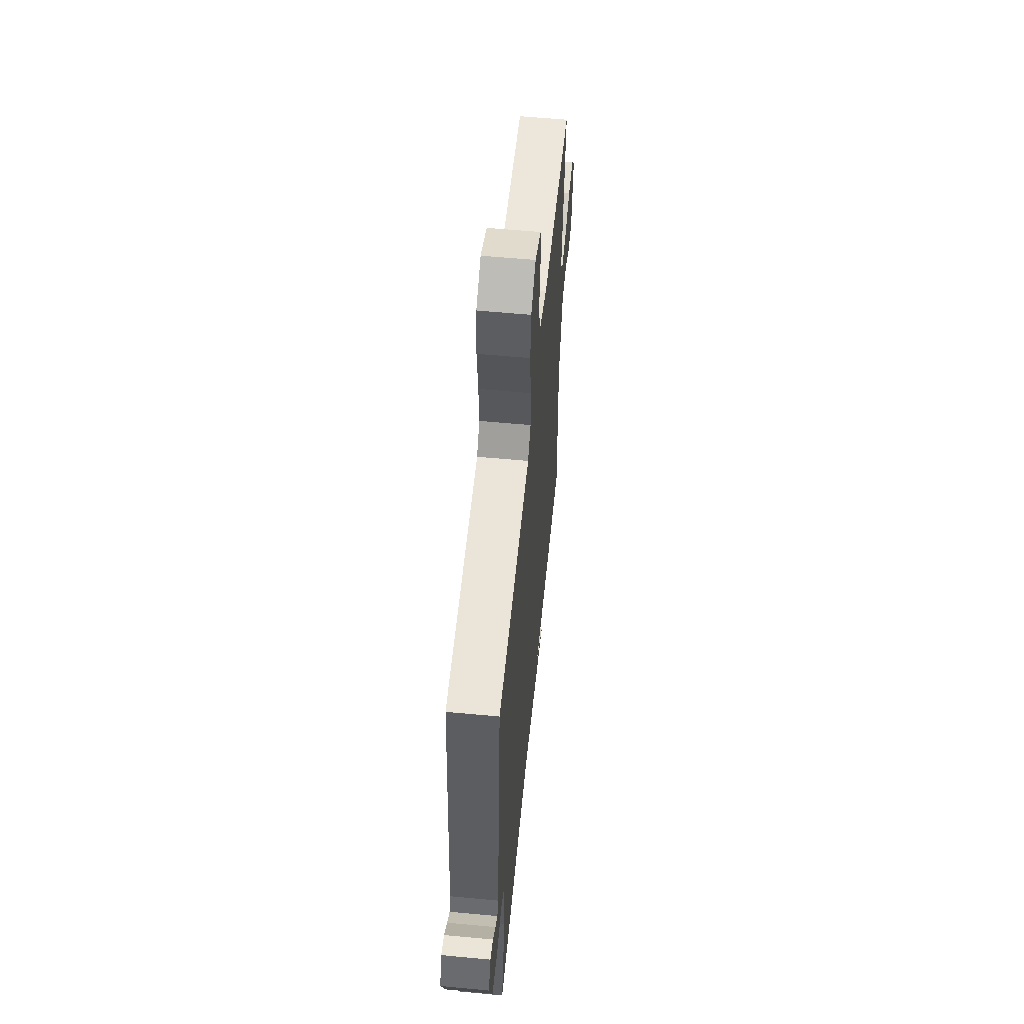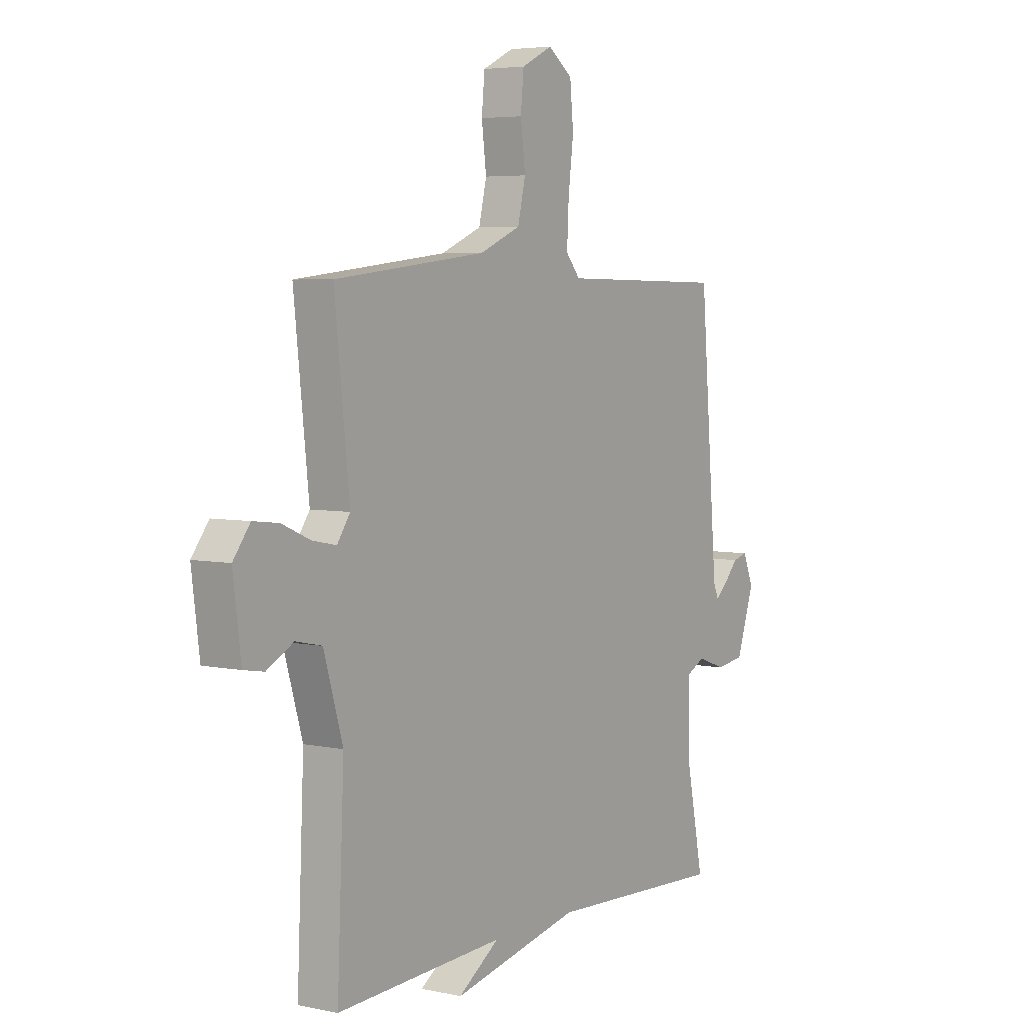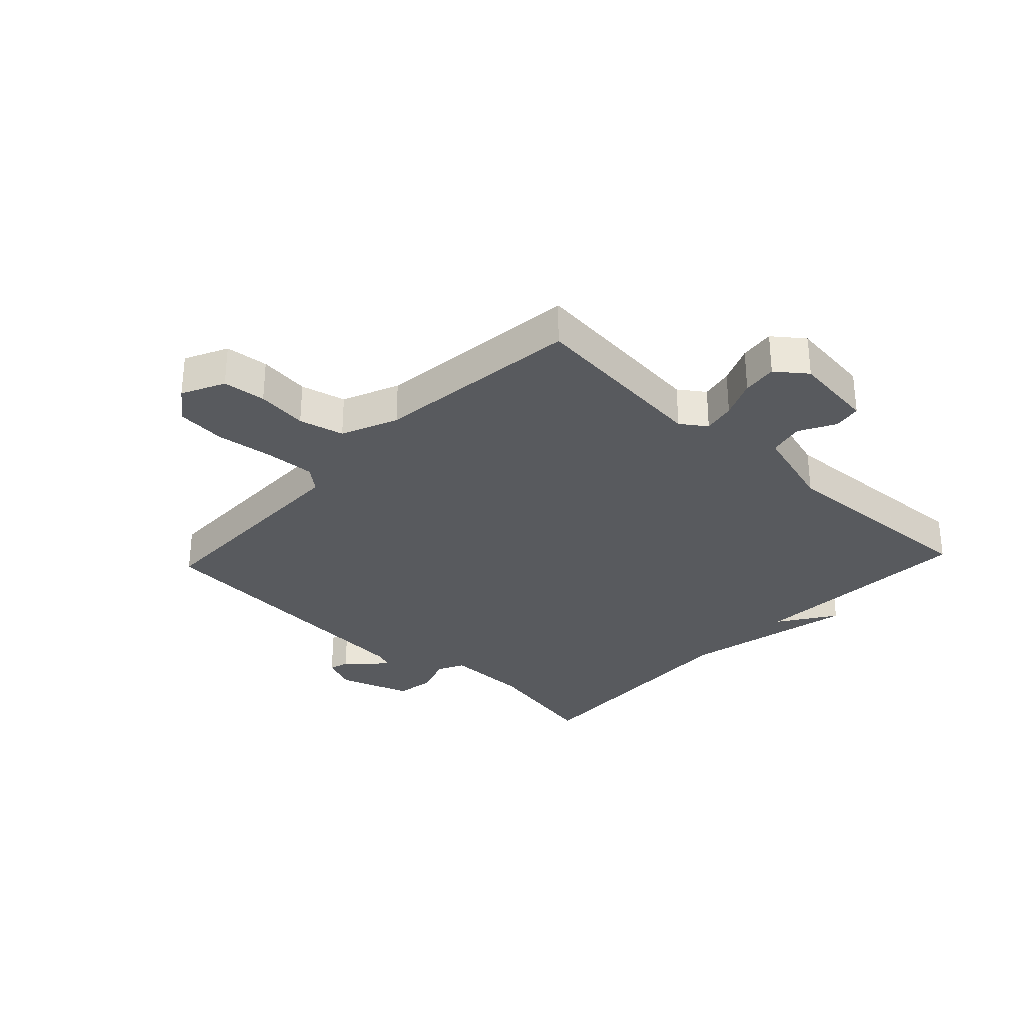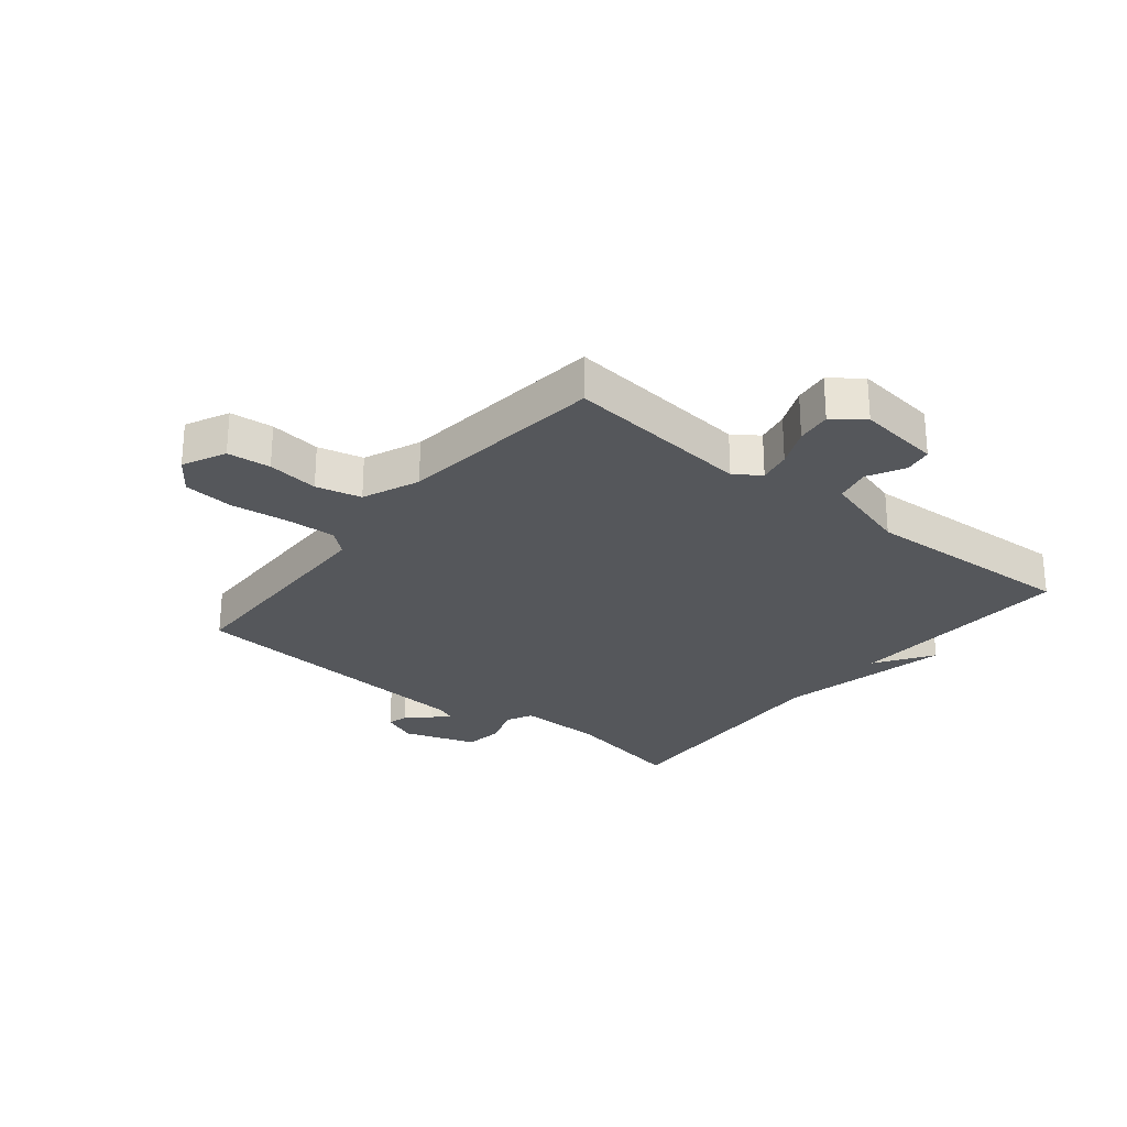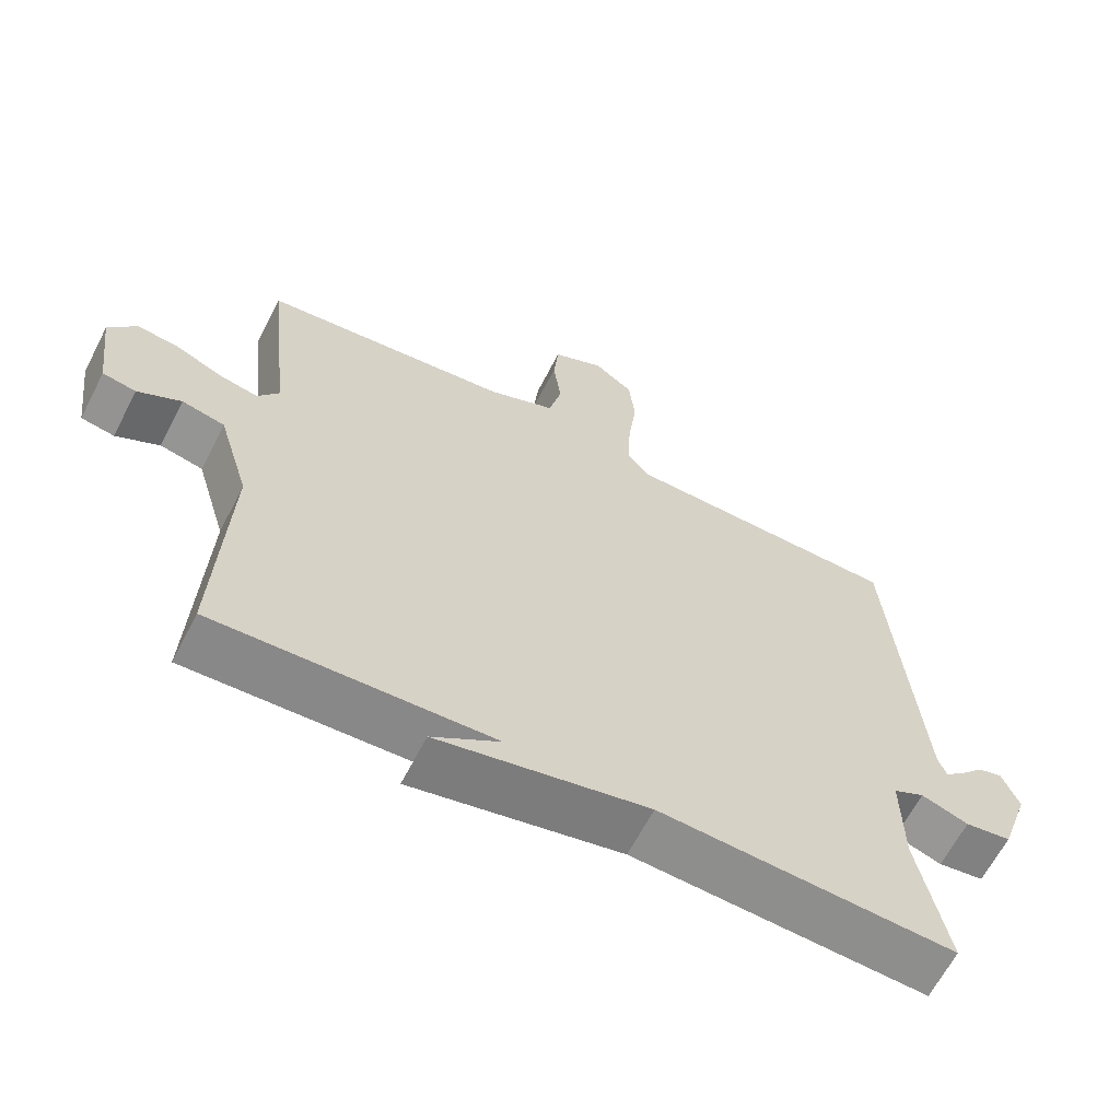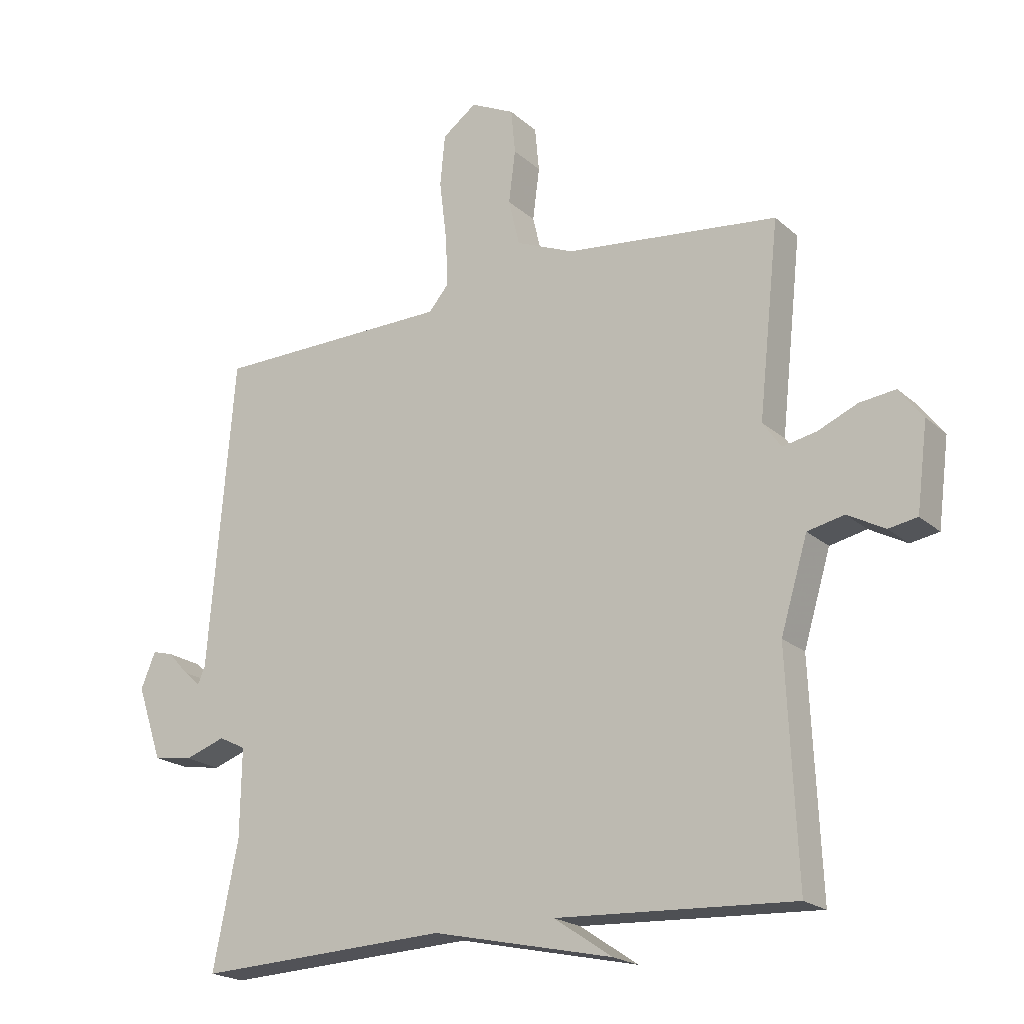
<metadata>
{"format":"obj","ext":"obj","renderer":"f3d","projection":"perspective","resolution":1024,"background":"white","views":[{"elev":58.5,"azim":-84.4,"up":"+Z"},{"elev":4.9,"azim":123.9,"up":"+Z"},{"elev":-30.8,"azim":46.9,"up":"+Y"},{"elev":-26.9,"azim":51.2,"up":"+Y"},{"elev":-64.0,"azim":152.7,"up":"+Z"},{"elev":-20.3,"azim":33.2,"up":"+Z"}]}
</metadata>
<code>
v 0.5 0.07 0.5
v 0.466 0.07 0.186
v 0.496 0.07 0.143
v 0.551 0.07 0.154
v 0.616 0.07 0.182
v 0.675 0.07 0.189
v 0.714 0.07 0.138
v 0.696 0.07 -0.002
v 0.649 0.07 -0.01
v 0.588 0.07 0.023
v 0.528 0.07 0.01
v 0.484 0.07 -0.137
v 0.5 0.07 -0.5
v 0.113 0.07 -0.481
v 0.208 0.07 -0.545
v -0.087 0.07 -0.481
v -0.5 0.07 -0.5
v -0.459 0.07 -0.296
v -0.457 0.07 -0.153
v -0.501 0.07 -0.131
v -0.567 0.07 -0.154
v -0.632 0.07 -0.144
v -0.673 0.07 -0.023
v -0.649 0.07 0.035
v -0.615 0.07 0.026
v -0.581 0.07 -0.011
v -0.554 0.07 -0.035
v -0.542 0.07 -0.006
v -0.5 0.07 0.5
v -0.111 0.07 0.505
v -0.078 0.07 0.544
v -0.082 0.07 0.627
v -0.094 0.07 0.725
v -0.086 0.07 0.809
v -0.03 0.07 0.85
v 0.042 0.07 0.815
v 0.049 0.07 0.742
v 0.038 0.07 0.656
v 0.056 0.07 0.58
v 0.151 0.07 0.54
v 0.5 0 0.5
v 0.466 0 0.186
v 0.496 0 0.143
v 0.551 0 0.154
v 0.616 0 0.182
v 0.675 0 0.189
v 0.714 0 0.138
v 0.696 0 -0.002
v 0.649 0 -0.01
v 0.588 0 0.023
v 0.528 0 0.01
v 0.484 0 -0.137
v 0.5 0 -0.5
v 0.113 0 -0.481
v 0.208 0 -0.545
v -0.087 0 -0.481
v -0.5 0 -0.5
v -0.459 0 -0.296
v -0.457 0 -0.153
v -0.501 0 -0.131
v -0.567 0 -0.154
v -0.632 0 -0.144
v -0.673 0 -0.023
v -0.649 0 0.035
v -0.615 0 0.026
v -0.581 0 -0.011
v -0.554 0 -0.035
v -0.542 0 -0.006
v -0.5 0 0.5
v -0.111 0 0.505
v -0.078 0 0.544
v -0.082 0 0.627
v -0.094 0 0.725
v -0.086 0 0.809
v -0.03 0 0.85
v 0.042 0 0.815
v 0.049 0 0.742
v 0.038 0 0.656
v 0.056 0 0.58
v 0.151 0 0.54
f 36 37 38
f 35 36 38
f 34 35 38
f 33 34 38
f 32 33 38
f 31 32 38 39
f 30 31 39 40
f 28 29 30
f 40 1 2
f 30 40 2
f 28 30 2
f 27 28 2
f 24 25 26
f 23 24 26
f 22 23 26
f 21 22 26
f 20 21 26
f 19 20 26 27
f 16 17 18
f 16 18 19
f 15 16 19
f 14 15 19
f 19 27 2
f 14 19 2
f 13 14 2
f 12 13 2
f 8 9 10
f 7 8 10
f 6 7 10
f 5 6 10
f 4 5 10
f 3 4 10 11
f 2 3 11 12
f 78 77 76
f 78 76 75
f 78 75 74
f 78 74 73
f 78 73 72
f 79 78 72 71
f 80 79 71 70
f 70 69 68
f 42 41 80
f 42 80 70
f 42 70 68
f 42 68 67
f 66 65 64
f 66 64 63
f 66 63 62
f 66 62 61
f 66 61 60
f 67 66 60 59
f 58 57 56
f 59 58 56
f 59 56 55
f 59 55 54
f 42 67 59
f 42 59 54
f 42 54 53
f 42 53 52
f 50 49 48
f 50 48 47
f 50 47 46
f 50 46 45
f 50 45 44
f 51 50 44 43
f 52 51 43 42
f 1 41 42 2
f 2 42 43 3
f 3 43 44 4
f 4 44 45 5
f 5 45 46 6
f 6 46 47 7
f 7 47 48 8
f 8 48 49 9
f 9 49 50 10
f 10 50 51 11
f 11 51 52 12
f 12 52 53 13
f 13 53 54 14
f 14 54 55 15
f 15 55 56 16
f 16 56 57 17
f 17 57 58 18
f 18 58 59 19
f 19 59 60 20
f 20 60 61 21
f 21 61 62 22
f 22 62 63 23
f 23 63 64 24
f 24 64 65 25
f 25 65 66 26
f 26 66 67 27
f 27 67 68 28
f 28 68 69 29
f 29 69 70 30
f 30 70 71 31
f 31 71 72 32
f 32 72 73 33
f 33 73 74 34
f 34 74 75 35
f 35 75 76 36
f 36 76 77 37
f 37 77 78 38
f 38 78 79 39
f 39 79 80 40
f 40 80 41 1

</code>
